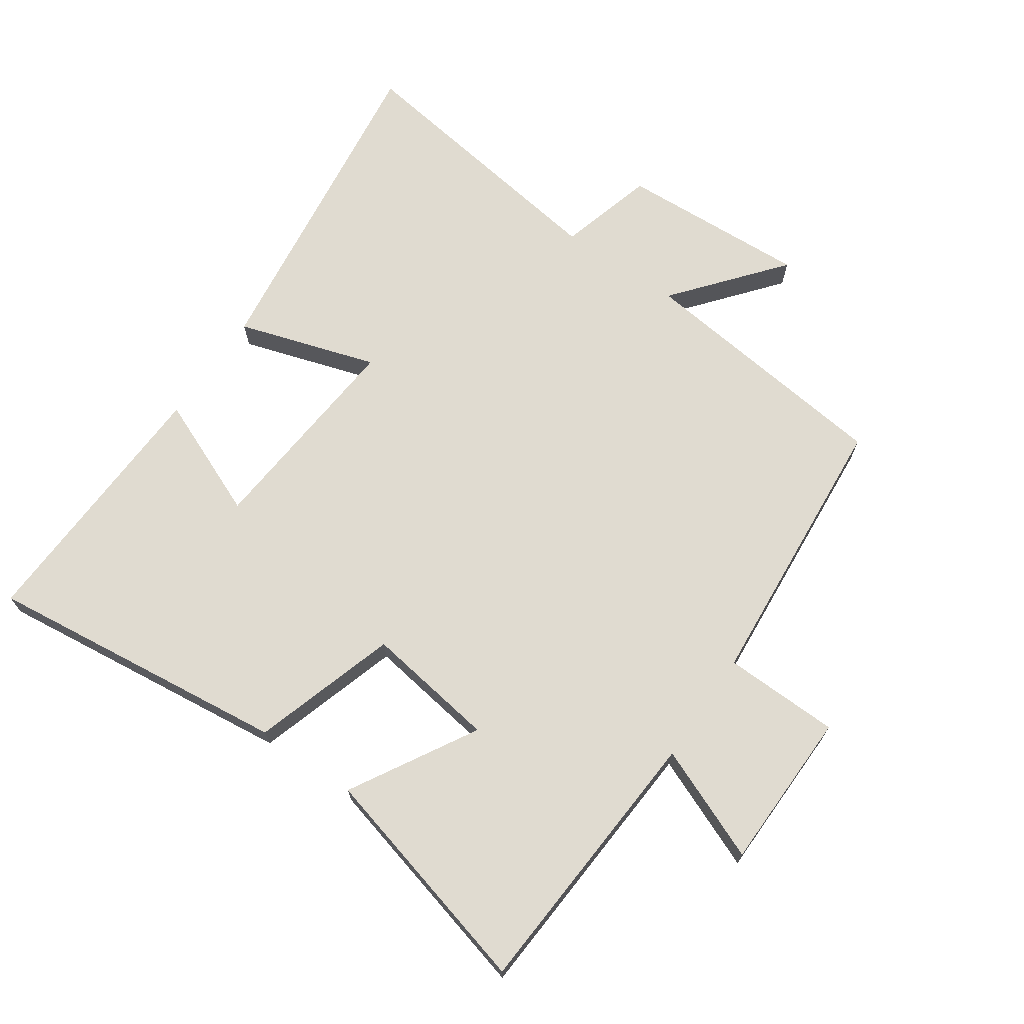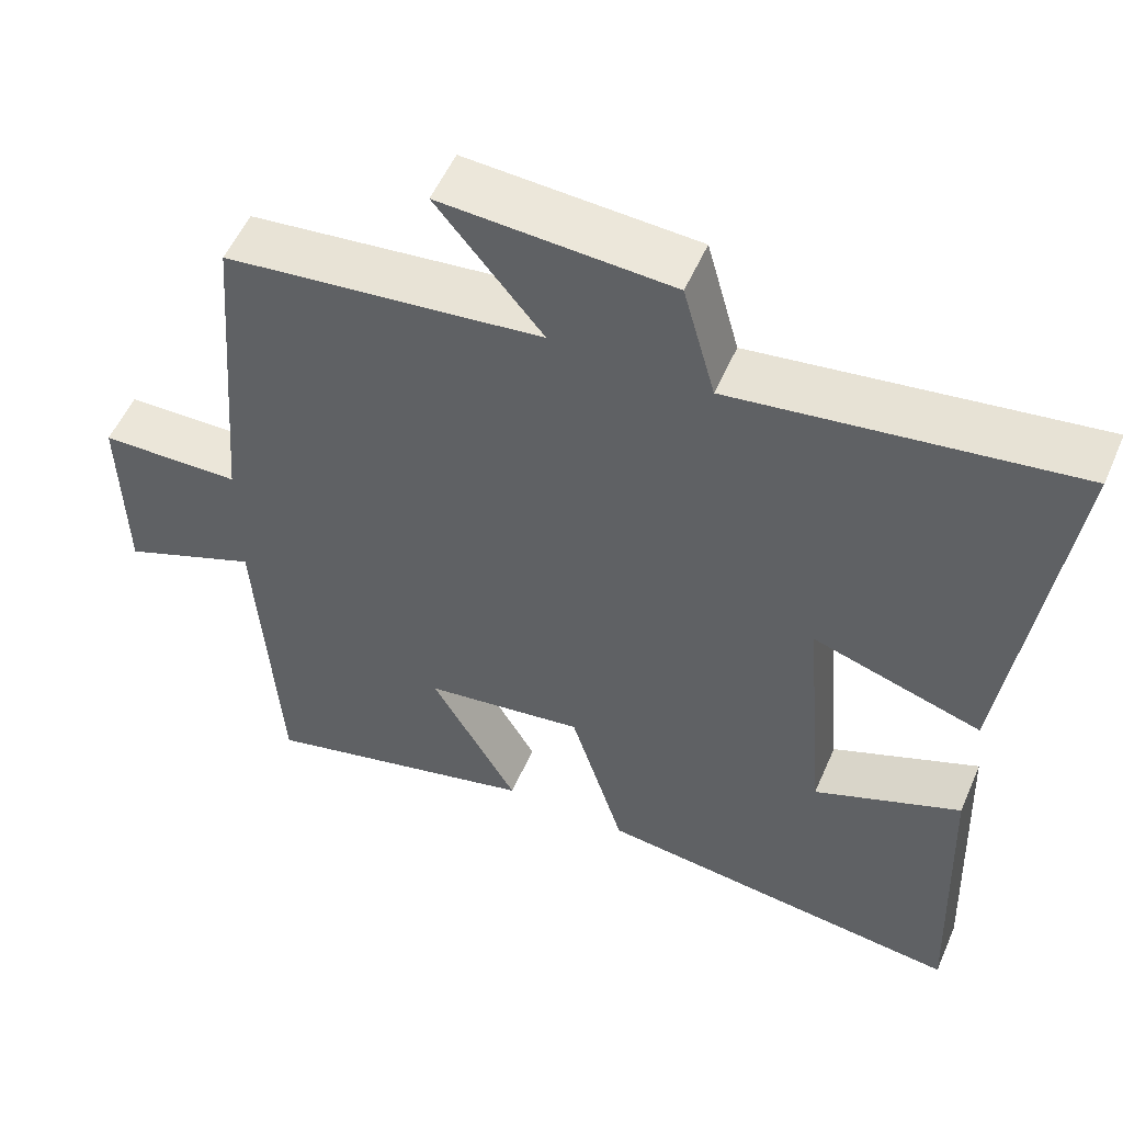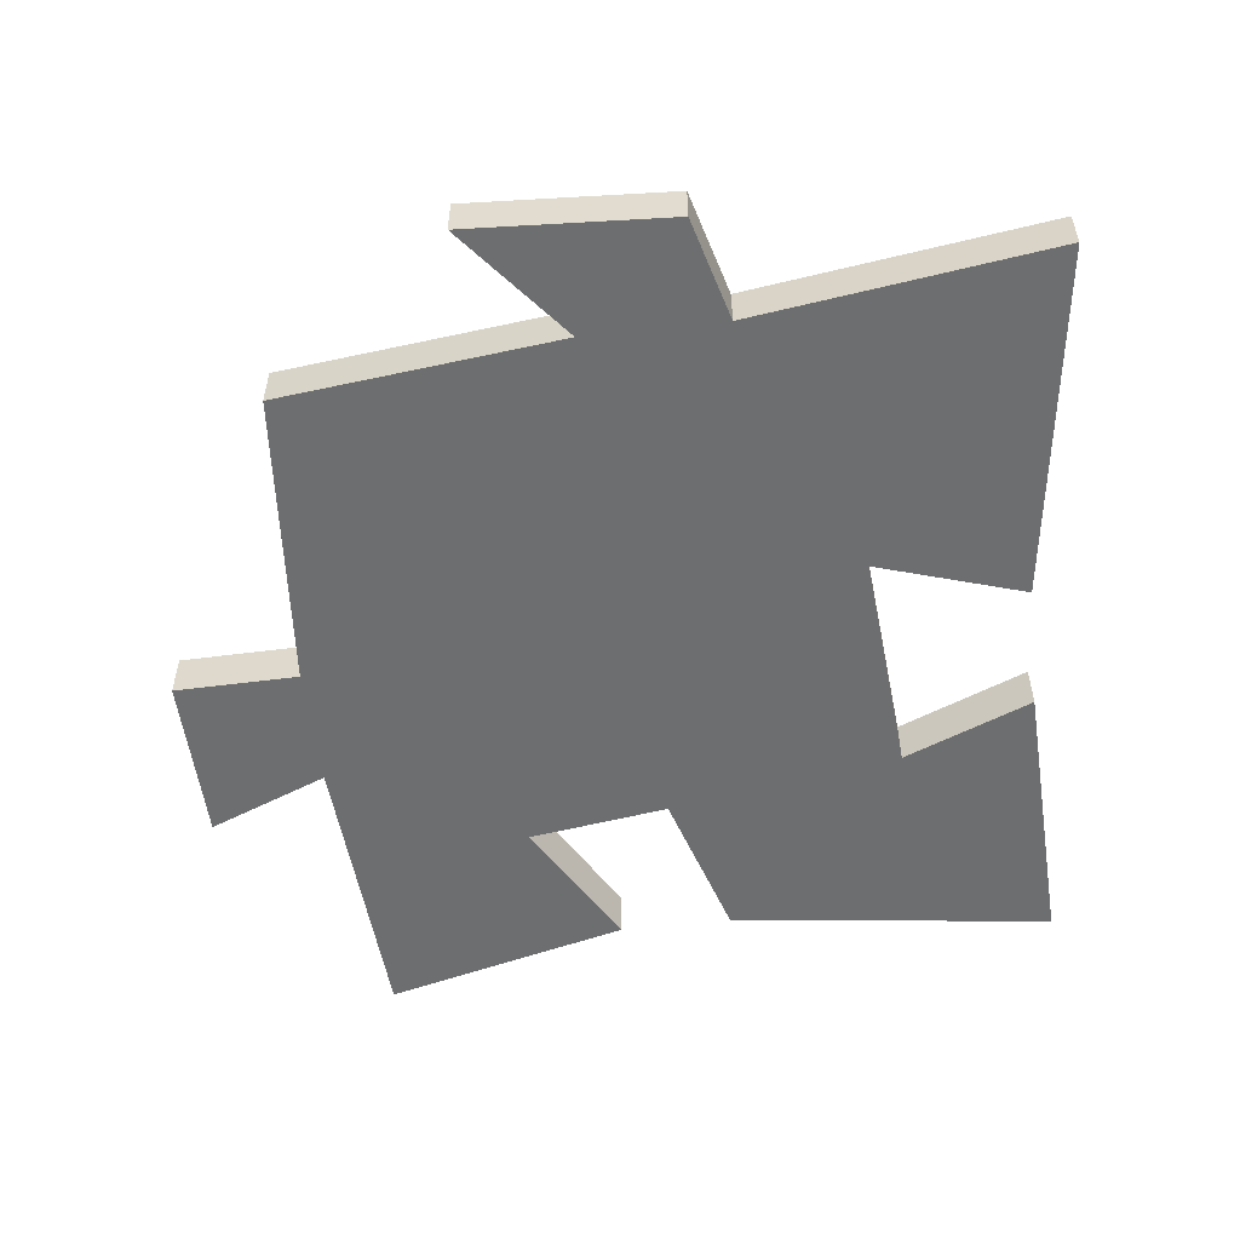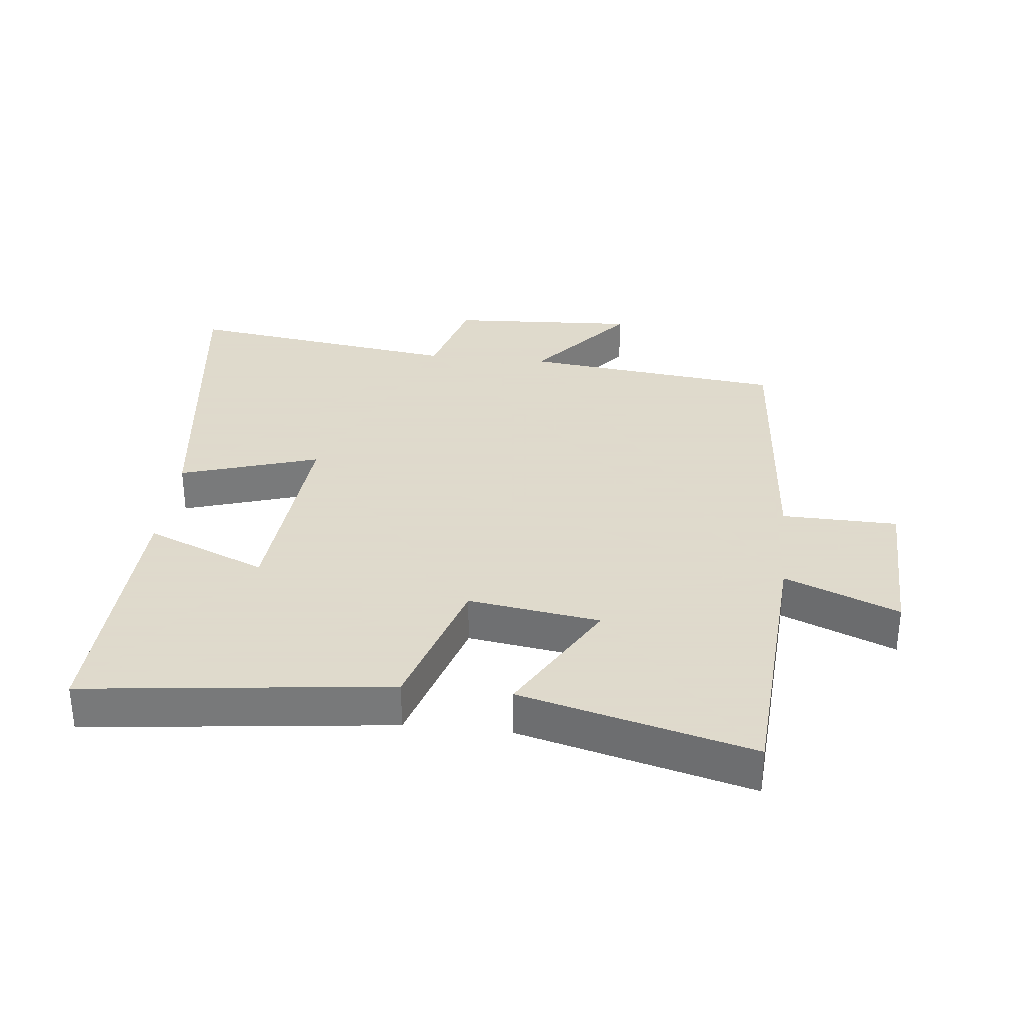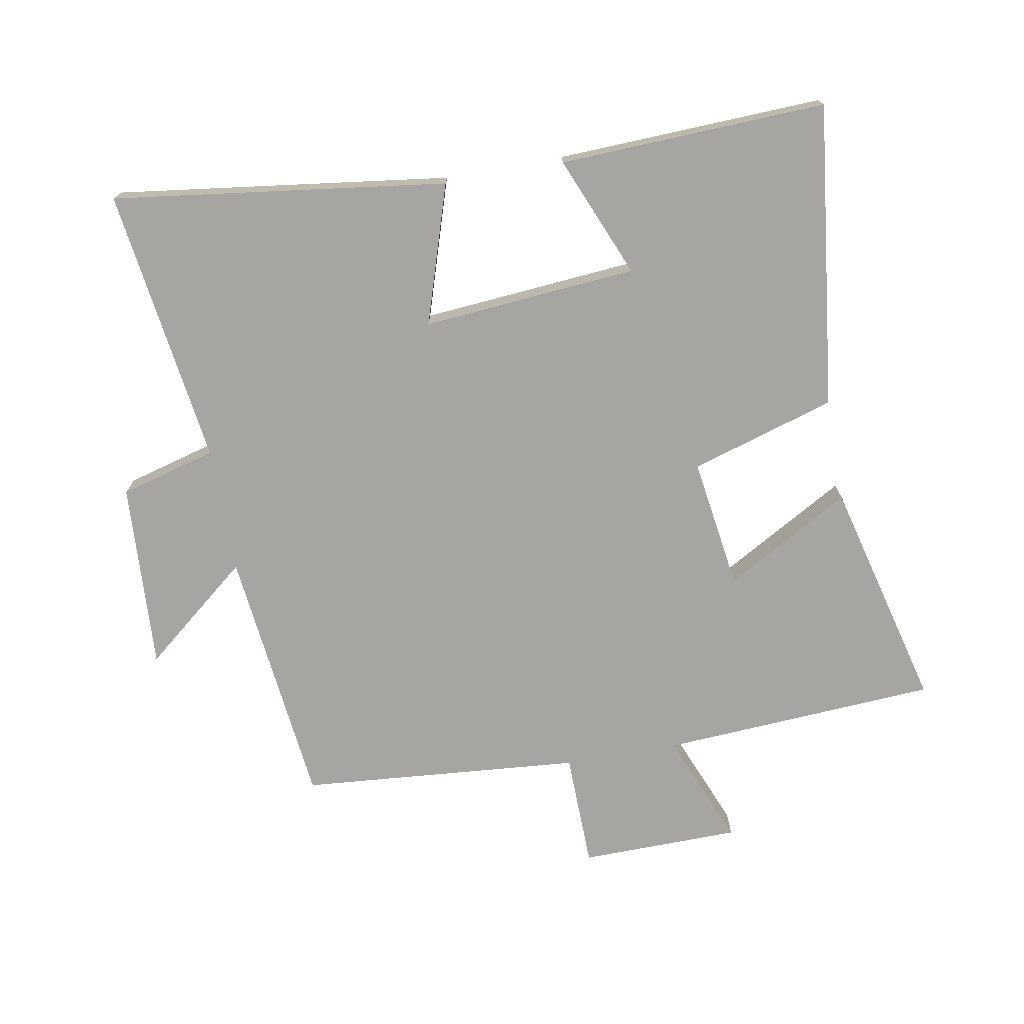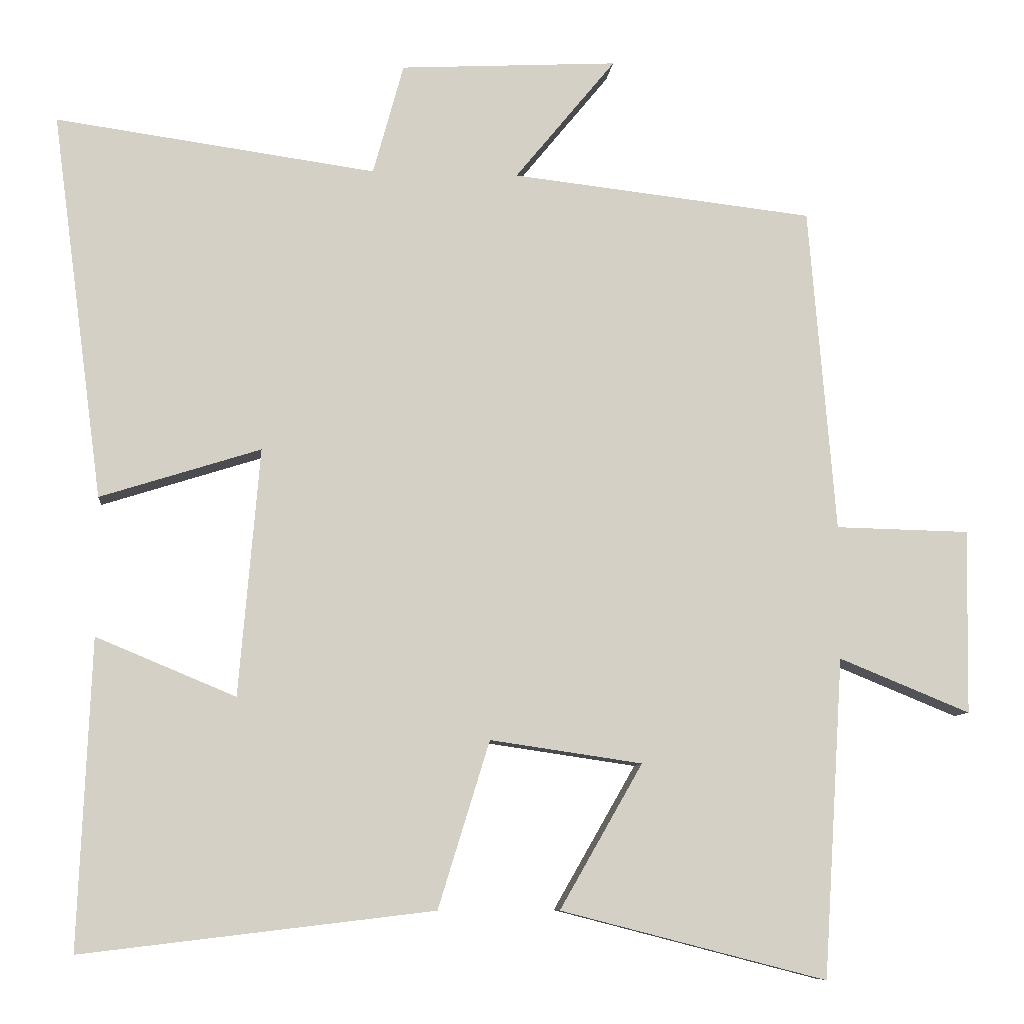
<metadata>
{"format":"obj","ext":"obj","renderer":"f3d","projection":"perspective","resolution":1024,"background":"white","views":[{"elev":69.8,"azim":-145.3,"up":"+Y"},{"elev":54.2,"azim":23.3,"up":"+Z"},{"elev":-54.3,"azim":6.6,"up":"+Y"},{"elev":32.4,"azim":-173.8,"up":"+Y"},{"elev":-73.6,"azim":100.1,"up":"+Y"},{"elev":-8.5,"azim":174.2,"up":"+Z"}]}
</metadata>
<code>
v -0.473 0.07 -0.592
v -0.5 0.07 -0.163
v -0.676 0.07 -0.235
v -0.68 0.07 0.013
v -0.5 0.07 0.017
v -0.464 0.07 0.454
v -0.059 0.07 0.5
v -0.194 0.07 0.665
v 0.098 0.07 0.649
v 0.139 0.07 0.5
v 0.568 0.07 0.56
v 0.5 0.07 0.043
v 0.285 0.07 0.111
v 0.313 0.07 -0.221
v 0.5 0.07 -0.143
v 0.517 0.07 -0.556
v 0.046 0.07 -0.5
v -0.023 0.07 -0.276
v -0.227 0.07 -0.306
v -0.116 0.07 -0.5
v -0.473 0 -0.592
v -0.5 0 -0.163
v -0.676 0 -0.235
v -0.68 0 0.013
v -0.5 0 0.017
v -0.464 0 0.454
v -0.059 0 0.5
v -0.194 0 0.665
v 0.098 0 0.649
v 0.139 0 0.5
v 0.568 0 0.56
v 0.5 0 0.043
v 0.285 0 0.111
v 0.313 0 -0.221
v 0.5 0 -0.143
v 0.517 0 -0.556
v 0.046 0 -0.5
v -0.023 0 -0.276
v -0.227 0 -0.306
v -0.116 0 -0.5
f 19 20 1 2
f 18 19 2
f 16 17 18
f 14 15 16
f 14 16 18
f 13 14 18 2
f 10 11 12 13
f 7 8 9 10
f 10 13 2
f 7 10 2
f 6 7 2
f 5 6 2
f 2 3 4 5
f 22 21 40 39
f 22 39 38
f 38 37 36
f 36 35 34
f 38 36 34
f 22 38 34 33
f 33 32 31 30
f 30 29 28 27
f 22 33 30
f 22 30 27
f 22 27 26
f 22 26 25
f 25 24 23 22
f 1 21 22 2
f 2 22 23 3
f 3 23 24 4
f 4 24 25 5
f 5 25 26 6
f 6 26 27 7
f 7 27 28 8
f 8 28 29 9
f 9 29 30 10
f 10 30 31 11
f 11 31 32 12
f 12 32 33 13
f 13 33 34 14
f 14 34 35 15
f 15 35 36 16
f 16 36 37 17
f 17 37 38 18
f 18 38 39 19
f 19 39 40 20
f 20 40 21 1

</code>
